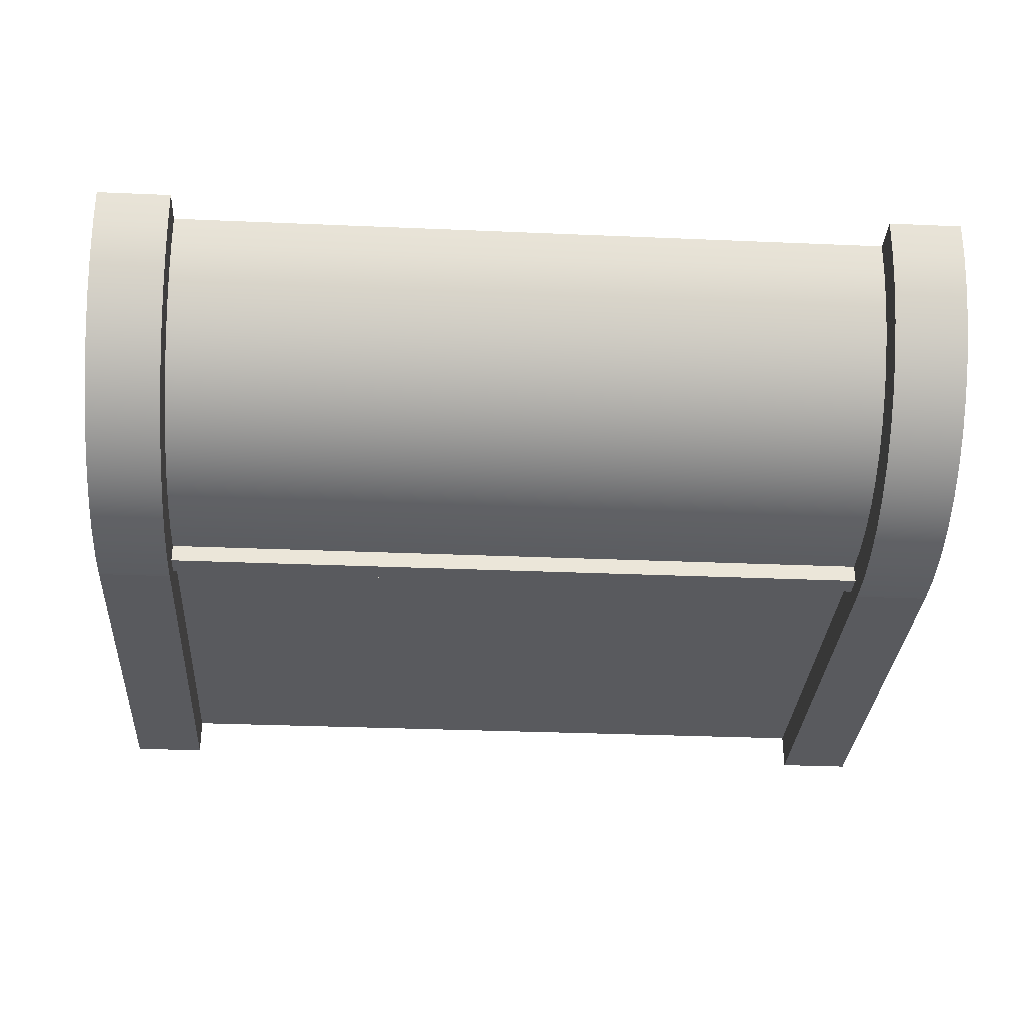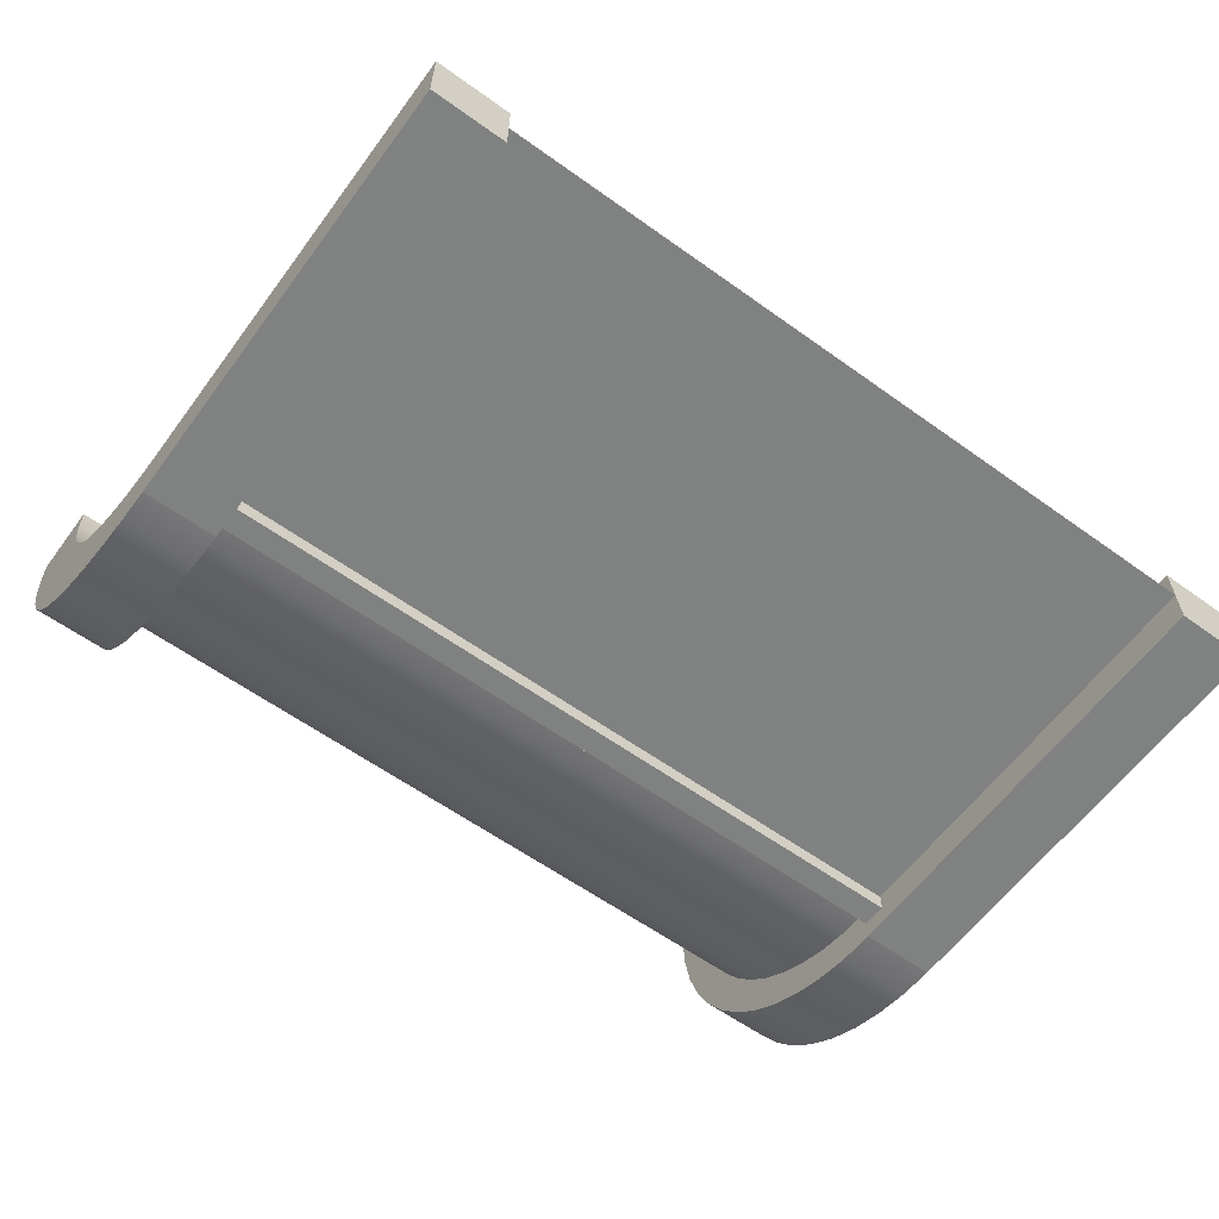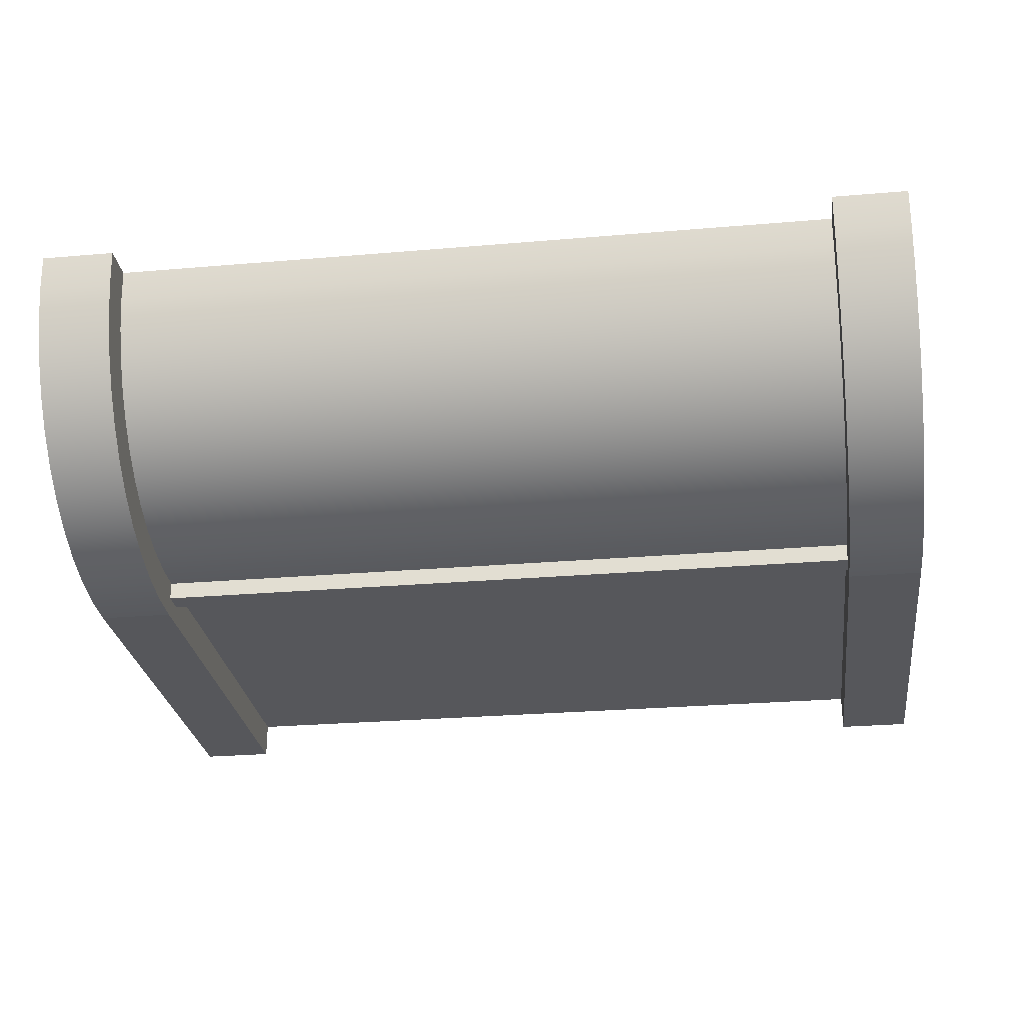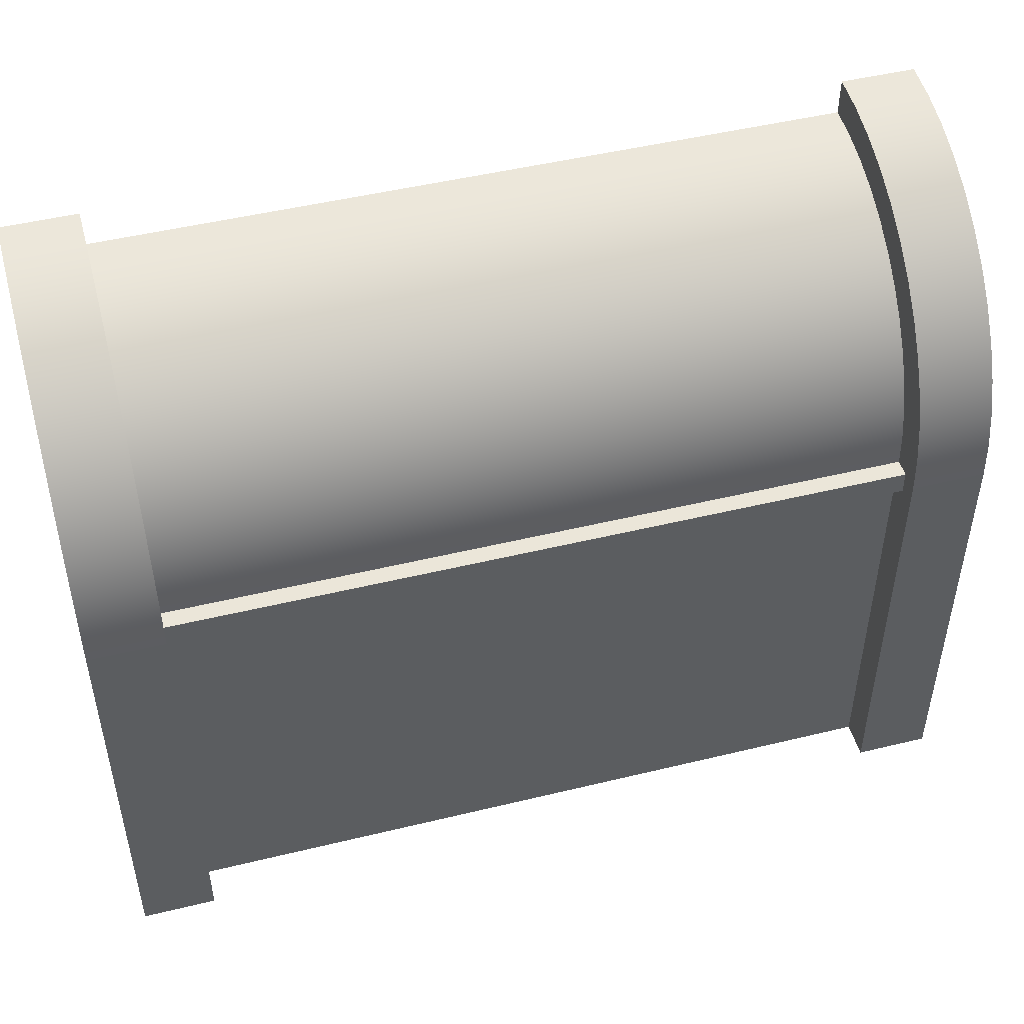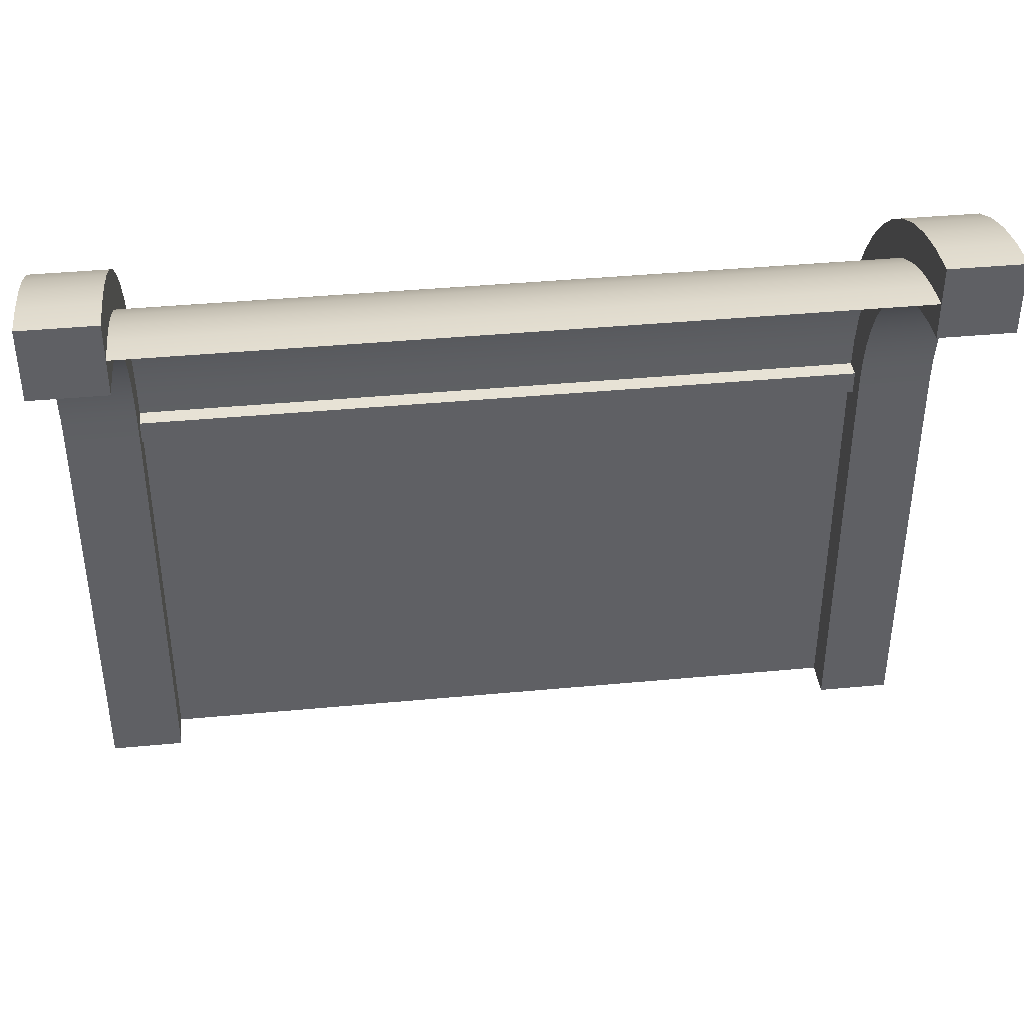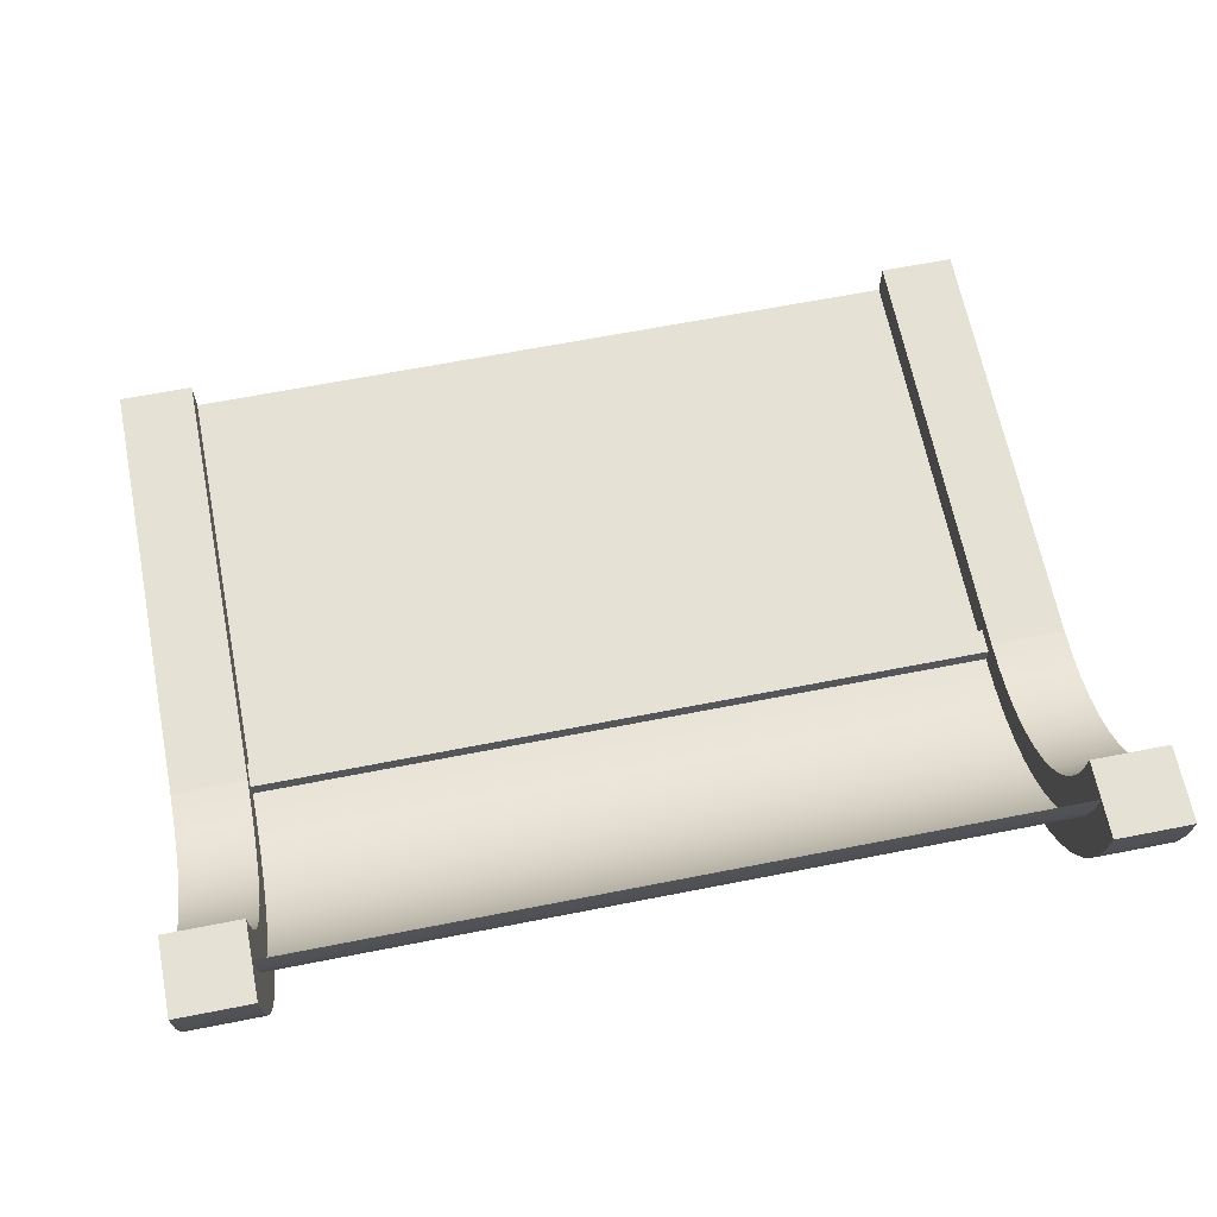
<metadata>
{"format":"obj","ext":"obj","renderer":"f3d","projection":"perspective","resolution":1024,"background":"white","views":[{"elev":-31.3,"azim":176.5,"up":"+Z"},{"elev":-60.3,"azim":-36.3,"up":"+Z"},{"elev":-27.1,"azim":-172.4,"up":"+Z"},{"elev":48.4,"azim":164.8,"up":"+Y"},{"elev":40.3,"azim":-6.6,"up":"+Y"},{"elev":64.9,"azim":168.8,"up":"+Z"}]}
</metadata>
<code>
o fenceCurved
v 0 0.8091 0.1532
v 0 0.7956 0.1135
v -0.084 0.7956 0.1135
v -0.084 0.8091 0.1532
v 0 0.5418 -0.08126
v -0.084 0.5418 -0.08126
v -0.084 0.5828 -0.0731
v 0 0.5828 -0.0731
v 0 0.8173 0.1942
v -0.084 0.8173 0.1942
v 0 0.66 -0.04113
v -0.084 0.66 -0.04113
v -0.084 0.6948 -0.01787
v 0 0.6948 -0.01787
v 0 0.5 -0.084
v -0.084 0.5 -0.084
v 0 0.6225 -0.05964
v -0.084 0.6225 -0.05964
v 0 0.7539 0.0412
v 0 0.7263 0.009726
v -0.084 0.7263 0.009726
v -0.084 0.7539 0.0412
v 0 0.82 0.236
v -0.084 0.82 0.236
v 0 0.7771 0.076
v -0.084 0.7771 0.076
v -0.916 0.8091 0.1532
v -0.916 0.7956 0.1135
v -1 0.7956 0.1135
v -1 0.8091 0.1532
v -1 0.5611 0.008042
v -0.916 0.5611 0.008042
v -0.916 0.5903 0.01796
v -1 0.5903 0.01796
v -0.916 0.718 0.1457
v -0.916 0.728 0.1749
v -1 0.728 0.1749
v -1 0.718 0.1457
v -1 0.5 0
v -0.916 0.5 0
v -0.916 0.5308 0.002019
v -1 0.5308 0.002019
v -0.916 0.734 0.2052
v -0.916 0.736 0.236
v -1 0.736 0.236
v -1 0.734 0.2052
v -0.916 0.6225 -0.05964
v -1 0.6225 -0.05964
v -1 0.66 -0.04113
v -0.916 0.66 -0.04113
v -0.916 0.5 -0.084
v -1 0.5 -0.084
v -1 0.5418 -0.08126
v -0.916 0.5418 -0.08126
v -0.916 0.5828 -0.0731
v -1 0.5828 -0.0731
v -0.916 0.6948 -0.01787
v -1 0.6948 -0.01787
v -1 0.7263 0.009726
v -0.916 0.7263 0.009726
v -0.916 0.8173 0.1942
v -1 0.8173 0.1942
v -0.916 0.6872 0.09233
v -0.916 0.7044 0.118
v -1 0.7044 0.118
v -1 0.6872 0.09233
v -1 0.618 0.03162
v -0.916 0.618 0.03162
v -0.916 0.6437 0.04877
v -1 0.6437 0.04877
v -0.916 0.82 0.236
v -1 0.82 0.236
v -0.916 0.778 0.236
v -0.916 0.6669 0.06912
v -1 0.6669 0.06912
v -0.916 0.5 -0.022
v -0.916 0.5 -0.042
v -0.916 0.5363 -0.03962
v -0.916 0.572 -0.03253
v -0.916 0.6064 -0.02084
v -0.916 0.473 -0.022
v -0.916 0 0
v -0.916 0 -0.042
v -0.916 0.473 -0.042
v -0.916 0.639 -0.004755
v -0.916 0.6692 0.01545
v -0.916 0.6966 0.03942
v -0.916 0.7206 0.06676
v -0.916 0.7408 0.097
v -0.916 0.7568 0.1296
v -0.916 0.7685 0.164
v -0.916 0.7756 0.1997
v -0.916 0.7539 0.0412
v -0.916 0.5 -0.062
v -0.916 0.473 -0.062
v -0.916 0 -0.084
v -1 0.7539 0.0412
v -1 0 0
v -0.916 0.7771 0.076
v -1 0.7771 0.076
v -1 0 -0.084
v -0.084 0.736 0.236
v 0 0.736 0.236
v -0.084 0.778 0.236
v 0 0.5 0
v 0 0.5308 0.002019
v 0 0.5611 0.008042
v 0 0.5903 0.01796
v 0 0.618 0.03162
v 0 0.6437 0.04877
v 0 0.6669 0.06912
v 0 0.6872 0.09233
v 0 0.7044 0.118
v 0 0.718 0.1457
v 0 0.728 0.1749
v 0 0.734 0.2052
v 0 0 -0.084
v 0 0 0
v -0.084 0 0
v -0.084 0.5 0
v -0.084 0.5 -0.042
v -0.084 0.5 -0.062
v -0.084 0.5 -0.022
v -0.084 0.473 -0.062
v -0.084 0.473 -0.042
v -0.084 0.473 -0.022
v -0.084 0.7044 0.118
v -0.084 0.6872 0.09233
v -0.084 0.618 0.03162
v -0.084 0.6437 0.04877
v -0.084 0.6669 0.06912
v -0.084 0.718 0.1457
v -0.084 0.5611 0.008042
v -0.084 0.5903 0.01796
v -0.084 0.728 0.1749
v -0.084 0.5308 0.002019
v -0.084 0.734 0.2052
v -0.084 0.5363 -0.03962
v -0.084 0.572 -0.03253
v -0.084 0.6064 -0.02084
v -0.084 0.639 -0.004755
v -0.084 0.6692 0.01545
v -0.084 0.6966 0.03942
v -0.084 0.7206 0.06676
v -0.084 0.7408 0.097
v -0.084 0.7568 0.1296
v -0.084 0.7685 0.164
v -0.084 0.7756 0.1997
v -0.084 0 -0.084
v -0.084 0 -0.042
f 1 2 3
f 3 4 1
f 4 10 9
f 11 12 13
f 13 14 11
f 15 16 6
f 6 5 15
f 17 18 12
f 18 17 8
f 19 20 21
f 23 9 10
f 10 24 23
f 25 19 22
f 22 26 25
f 26 3 2
f 29 30 27
f 35 36 37
f 39 40 41
f 45 46 43
f 49 50 47
f 51 52 53
f 53 54 51
f 55 56 48
f 57 58 59
f 59 60 57
f 61 27 30
f 67 68 69
f 73 72 45
f 73 71 72
f 74 63 66
f 54 53 56
f 58 57 50
f 81 80 82
f 81 82 83
f 83 84 81
f 85 40 82
f 85 86 41
f 87 68 33
f 89 63 74
f 89 64 63
f 90 35 64
f 90 91 35
f 73 44 43
f 93 88 87
f 60 93 86
f 60 86 85
f 57 85 80
f 50 78 77
f 94 55 47
f 55 94 95
f 55 95 83
f 54 83 96
f 95 84 83
f 59 97 93
f 98 82 40
f 40 39 98
f 99 93 97
f 28 99 100
f 100 29 28
f 38 65 64
f 34 33 68
f 53 52 39
f 39 58 49
f 31 34 59
f 34 97 59
f 34 67 97
f 70 100 97
f 70 75 100
f 75 66 100
f 66 65 29
f 65 38 30
f 38 37 30
f 46 72 62
f 46 45 72
f 36 43 46
f 52 101 98
f 98 39 52
f 101 96 83
f 70 69 74
f 74 75 70
f 23 104 102
f 20 108 107
f 20 19 108
f 19 109 108
f 2 113 112
f 2 1 113
f 9 23 116
f 23 103 116
f 117 15 5
f 8 17 118
f 11 14 118
f 121 122 94
f 84 95 124
f 81 84 125
f 125 126 81
f 124 95 94
f 127 128 112
f 110 130 129
f 111 112 128
f 128 131 111
f 133 107 108
f 108 134 133
f 135 132 114
f 120 105 106
f 116 103 102
f 109 129 134
f 115 116 137
f 137 135 115
f 130 110 111
f 111 131 130
f 136 106 107
f 6 16 122
f 122 7 6
f 122 121 18
f 121 12 18
f 138 139 13
f 139 140 13
f 141 142 21
f 142 22 21
f 142 143 22
f 143 144 22
f 144 145 26
f 145 3 26
f 147 10 4
f 148 104 24
f 120 136 141
f 123 120 140
f 123 140 139
f 123 139 138
f 132 147 146
f 127 132 146
f 131 128 145
f 131 145 144
f 130 144 143
f 134 143 142
f 133 134 142
f 136 133 142
f 135 137 148
f 117 149 16
f 119 150 149
f 93 99 88
f 99 89 88
f 28 90 89
f 28 27 90
f 27 91 90
f 61 71 92
f 71 73 92
f 81 126 123
f 119 123 126
f 119 120 123
f 150 125 124
f 150 124 16
f 16 124 122
f 5 6 7
f 7 8 5
f 9 1 4
f 12 11 17
f 8 7 18
f 21 22 19
f 14 13 21
f 21 20 14
f 2 25 26
f 27 28 29
f 31 32 33
f 33 34 31
f 37 38 35
f 41 42 39
f 43 44 45
f 47 48 49
f 48 47 55
f 30 62 61
f 63 64 65
f 65 66 63
f 69 70 67
f 71 61 62
f 62 72 71
f 45 44 73
f 66 75 74
f 56 55 54
f 50 49 58
f 76 77 78
f 78 79 76
f 79 80 76
f 80 81 76
f 80 85 82
f 41 40 85
f 86 32 41
f 86 33 32
f 86 87 33
f 87 69 68
f 87 88 69
f 88 74 69
f 88 89 74
f 89 90 64
f 91 36 35
f 91 92 36
f 92 43 36
f 92 73 43
f 93 87 86
f 57 60 85
f 57 80 79
f 57 79 78
f 50 57 78
f 47 50 77
f 47 77 94
f 54 55 83
f 96 51 54
f 93 60 59
f 97 100 99
f 64 35 38
f 68 67 34
f 42 41 32
f 32 31 42
f 39 56 53
f 39 48 56
f 39 49 48
f 39 59 58
f 39 42 59
f 42 31 59
f 67 70 97
f 66 29 100
f 65 30 29
f 37 62 30
f 37 46 62
f 46 37 36
f 96 101 52
f 52 51 96
f 83 82 101
f 82 98 101
f 102 103 23
f 23 24 104
f 105 14 20
f 20 106 105
f 20 107 106
f 19 110 109
f 19 25 110
f 25 111 110
f 25 112 111
f 25 2 112
f 1 114 113
f 1 115 114
f 1 9 115
f 9 116 115
f 5 118 117
f 5 8 118
f 17 11 118
f 14 105 118
f 119 118 105
f 105 120 119
f 123 121 77
f 77 76 123
f 124 125 84
f 94 122 124
f 112 113 127
f 129 109 110
f 113 114 132
f 132 127 113
f 114 115 135
f 106 136 120
f 102 137 116
f 134 108 109
f 107 133 136
f 122 18 7
f 121 138 12
f 138 13 12
f 140 141 13
f 141 21 13
f 144 26 22
f 145 146 3
f 146 4 3
f 146 147 4
f 147 148 10
f 148 24 10
f 136 142 141
f 120 141 140
f 138 121 123
f 127 146 145
f 128 127 145
f 130 131 144
f 129 130 143
f 134 129 143
f 132 135 147
f 135 148 147
f 137 104 148
f 137 102 104
f 16 15 117
f 149 117 118
f 118 119 149
f 99 28 89
f 27 61 91
f 61 92 91
f 123 76 81
f 125 150 119
f 119 126 125
f 16 149 150
f 142 86 87
f 89 90 146
f 147 146 90
f 79 138 139
f 121 78 77
f 87 142 143
f 144 87 143
f 87 144 88
f 88 145 89
f 148 91 147
f 84 125 150
f 150 84 83
f 138 78 79
f 80 140 139
f 85 141 140
f 146 145 89
f 90 91 147
f 78 121 138
f 139 80 79
f 140 85 80
f 141 86 85
f 86 141 142
f 145 88 144
f 91 148 92
f 104 92 148
f 92 104 73
f 94 121 77

</code>
